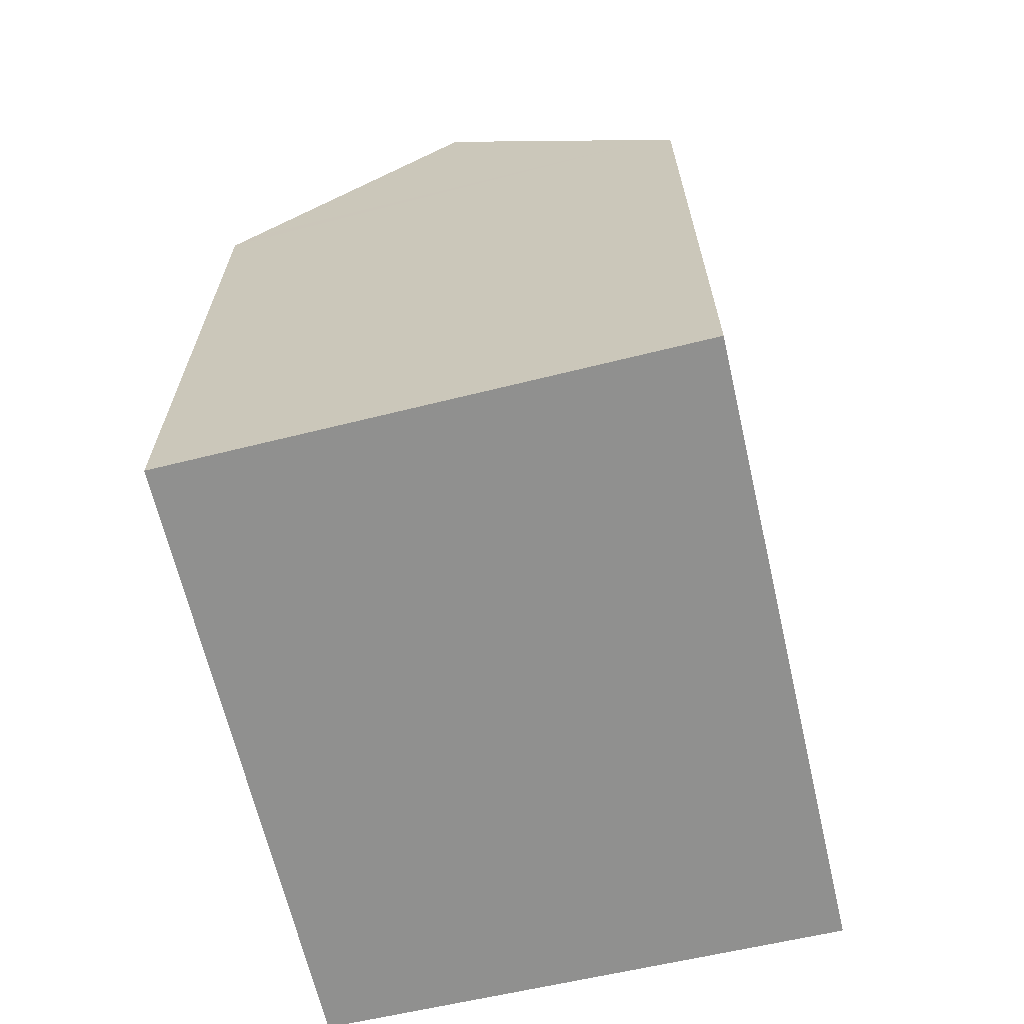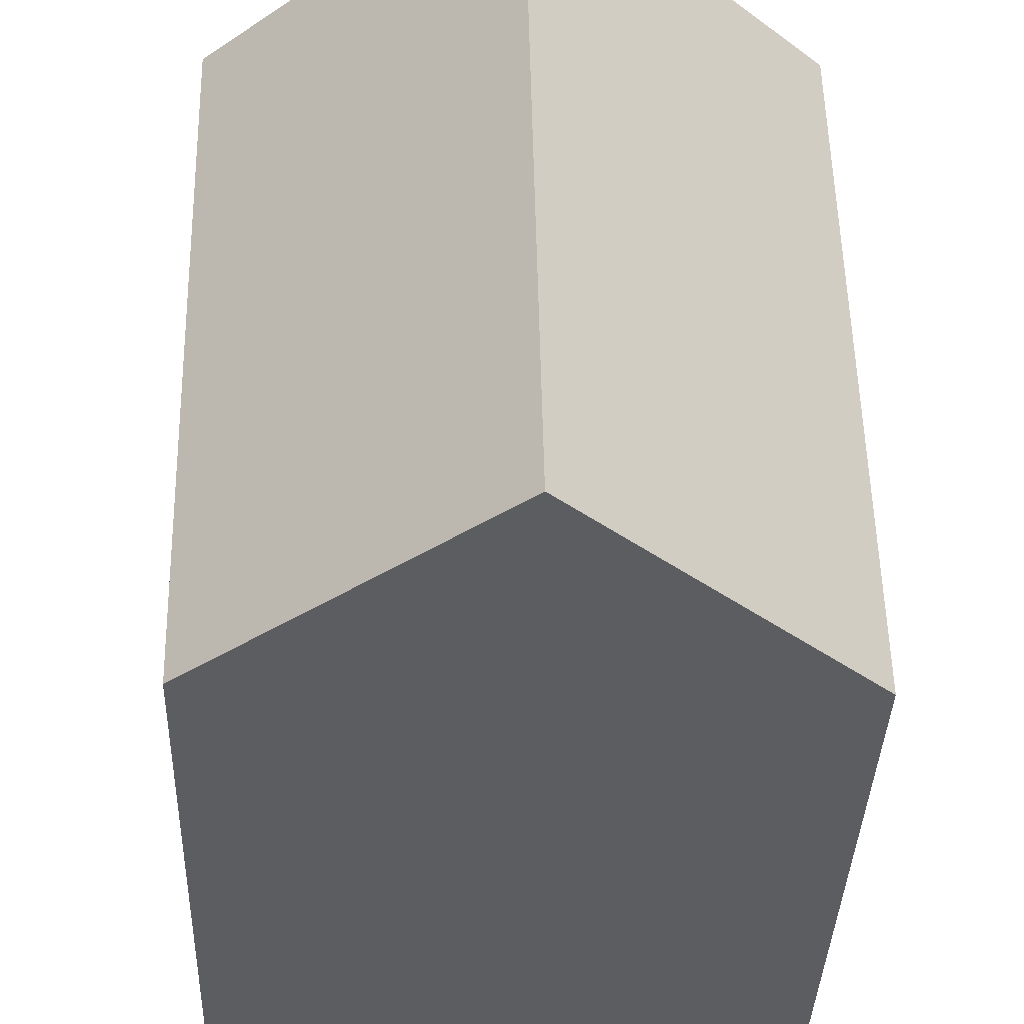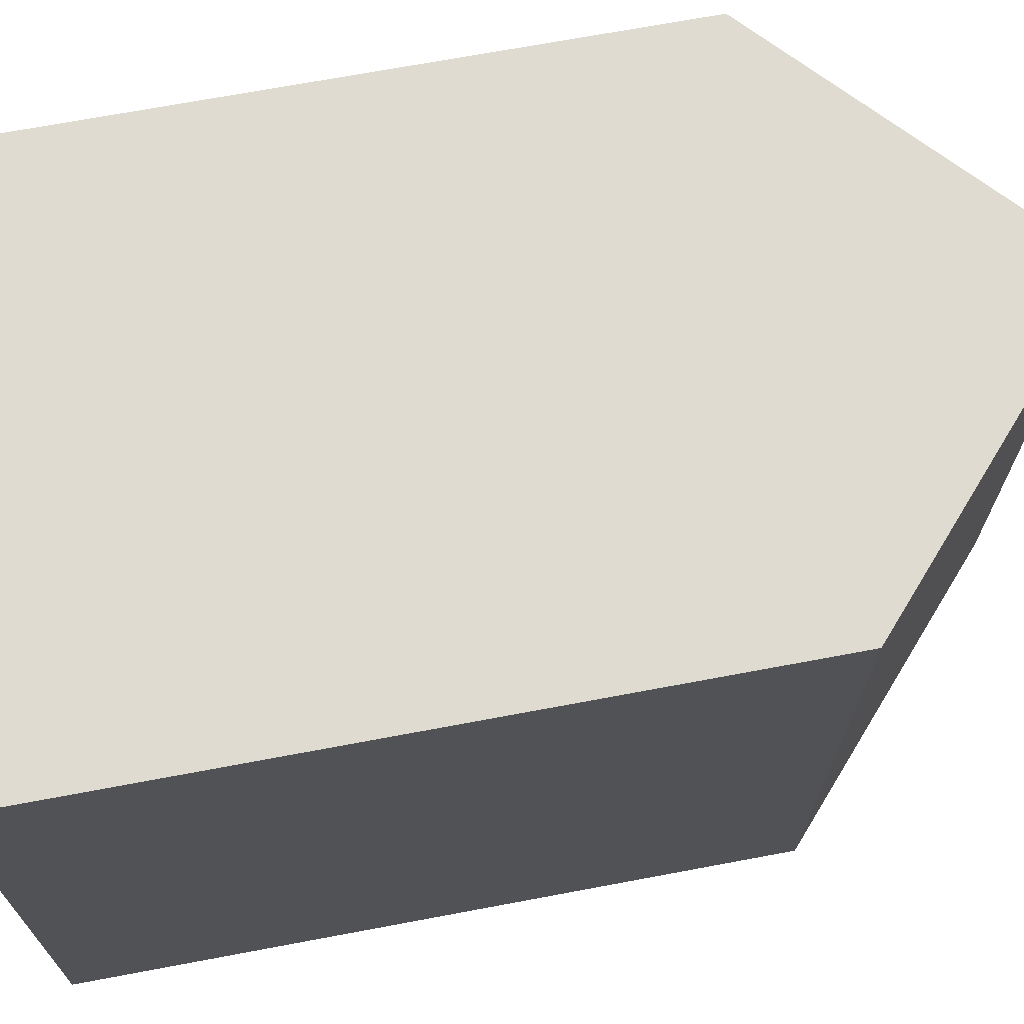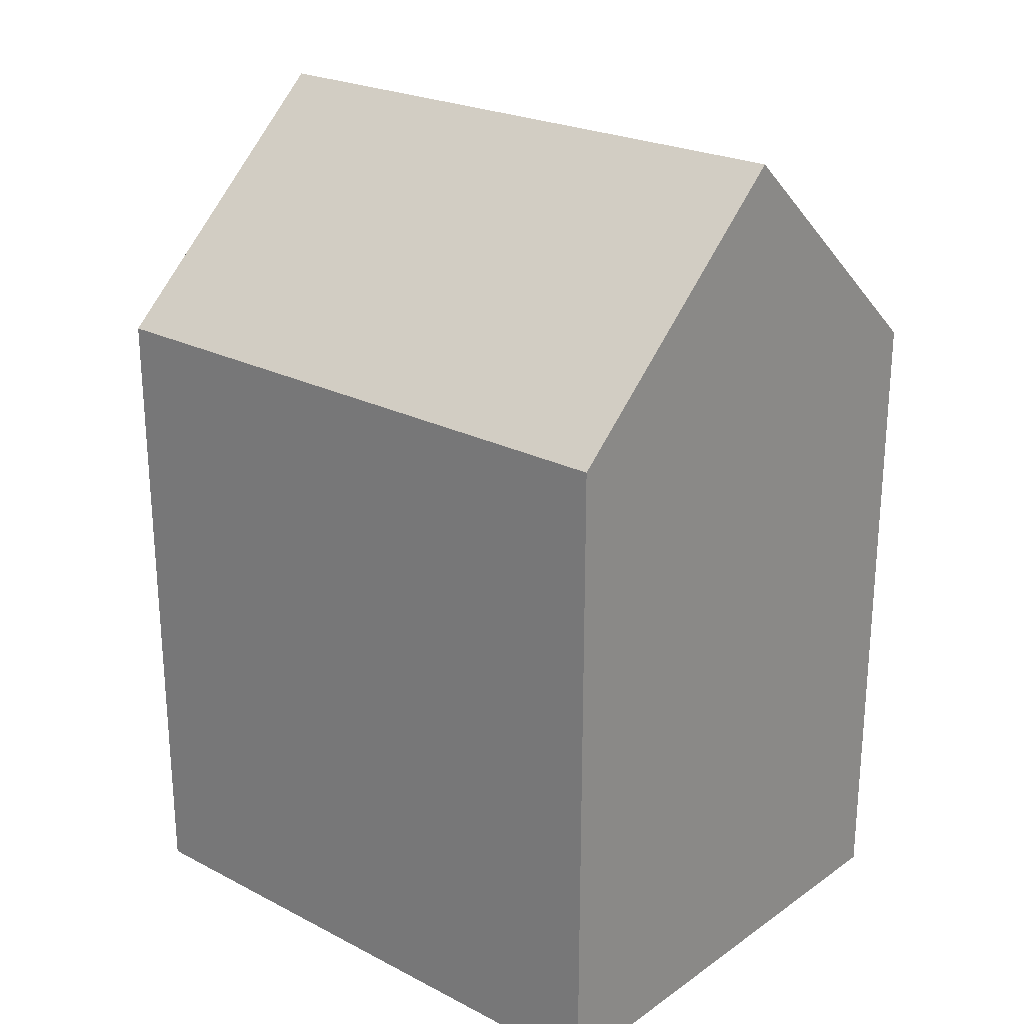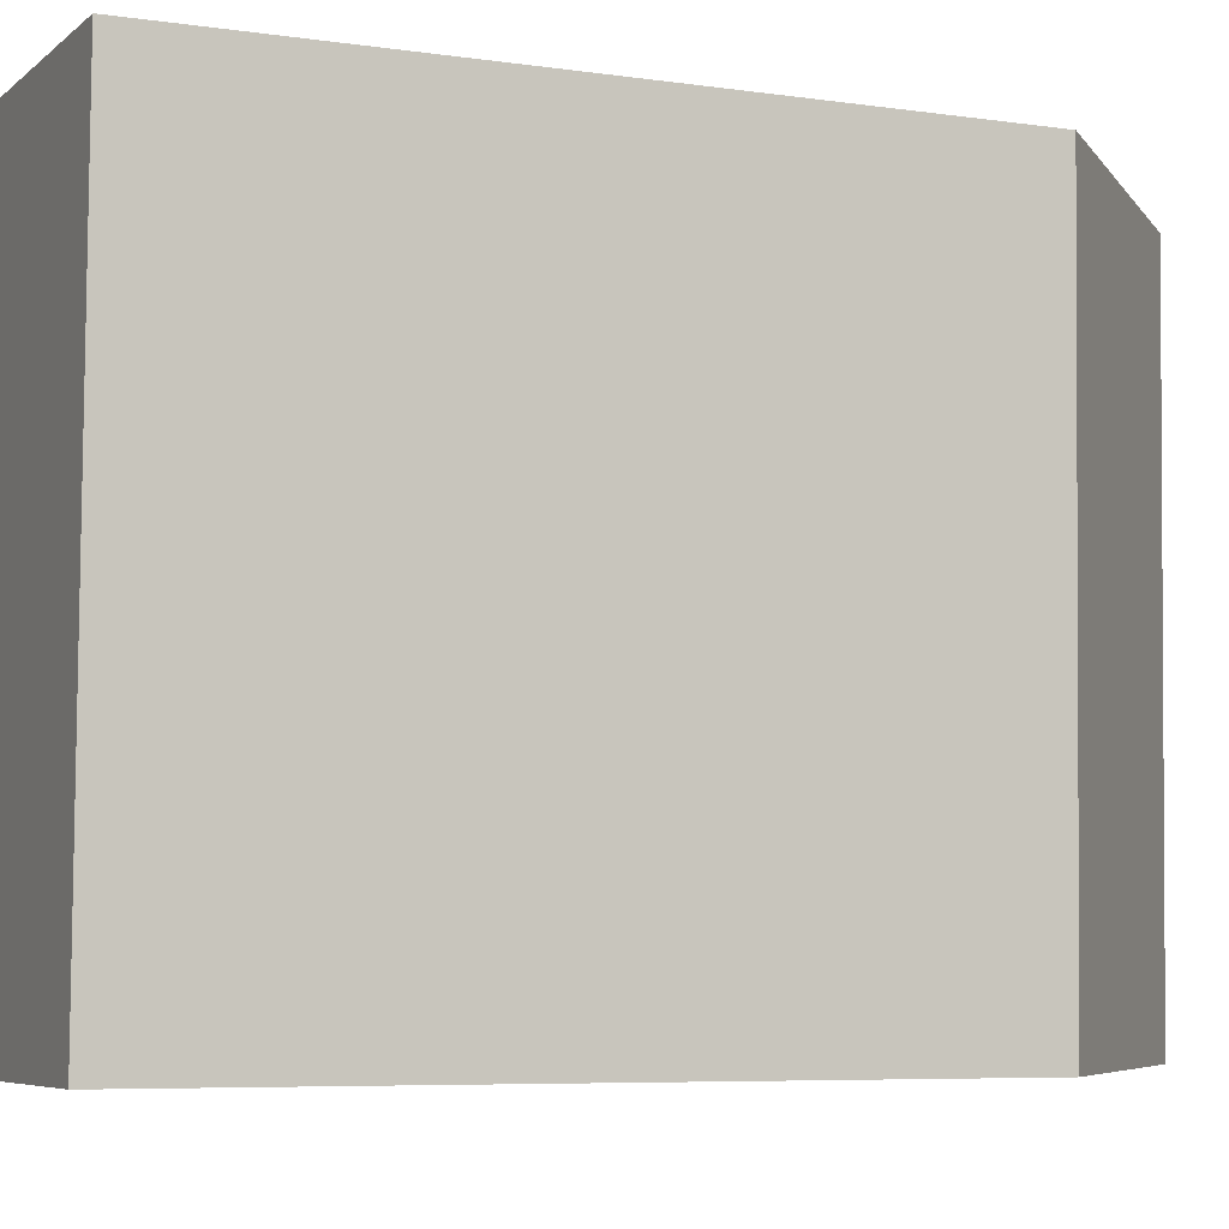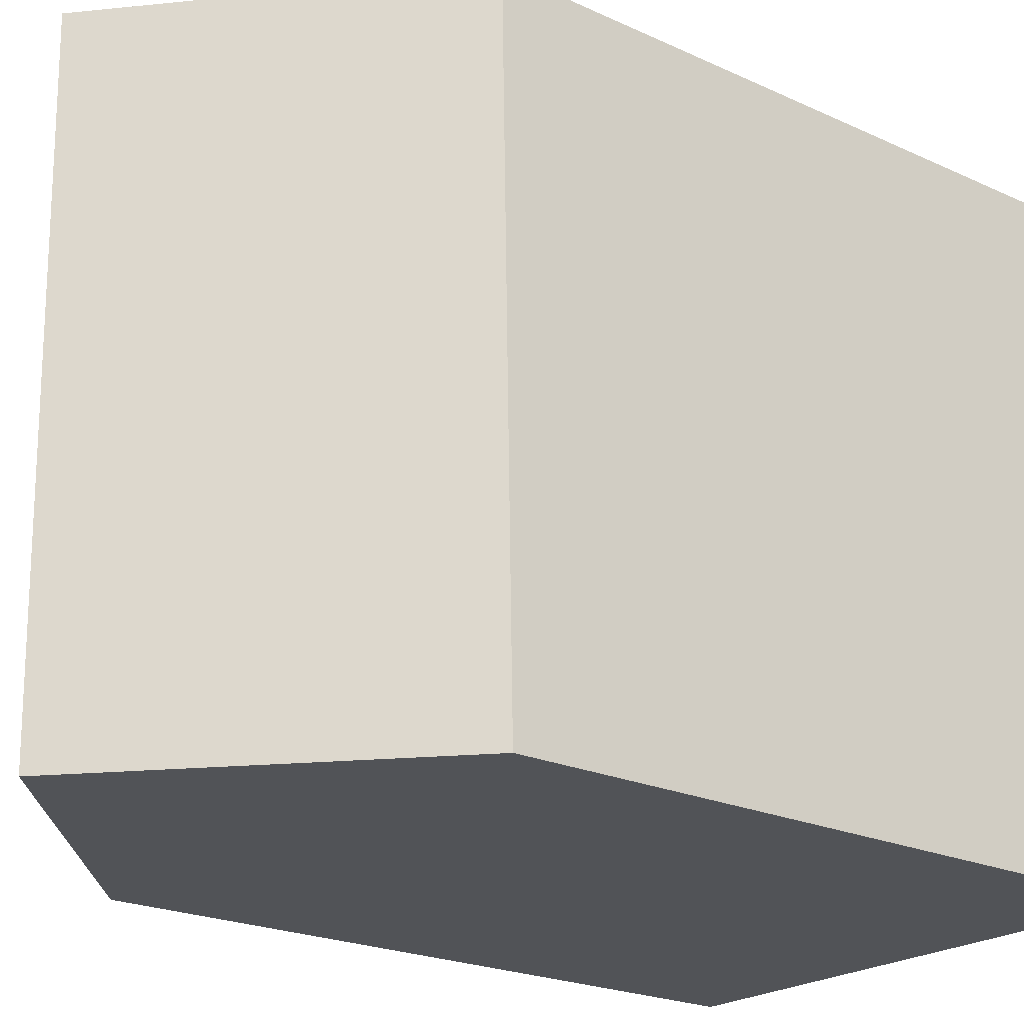
<metadata>
{"format":"obj","ext":"obj","renderer":"f3d","projection":"perspective","resolution":1024,"background":"white","views":[{"elev":-65.6,"azim":-165.8,"up":"+Y"},{"elev":-36.4,"azim":178.1,"up":"+Z"},{"elev":68.8,"azim":79.3,"up":"+Z"},{"elev":23.8,"azim":131.6,"up":"+Y"},{"elev":-6.3,"azim":66.1,"up":"+Z"},{"elev":-21.8,"azim":-129.1,"up":"+Z"}]}
</metadata>
<code>
v  6.246 20.61 14.3
v  11.42 15.66 -0.041
v  5.949 20.61 -0.021
v  11.9 15.23 -0.043
v  12.19 15.24 14.17
v  11.71 15.67 14.18
v  0.299 15.23 14.42
v  0.533 15.72 -0.002
v  0 15.23 9.329e-16
v  0.86 15.74 14.41
v  11.9 2.633e-18 -0.043
v  0.533 1.225e-19 -0.002
v  0 0 0
v  11.42 2.511e-18 -0.041
v  5.949 1.286e-18 -0.021
v  0.299 -8.83e-16 14.42
v  12.19 -8.678e-16 14.17
v  6.246 -8.754e-16 14.3
v  0.86 -8.824e-16 14.41
v  11.71 -8.685e-16 14.18
g defaultobject
f 1 2 3
f 2 1 4
f 4 1 5
f 5 1 6
f 7 8 9
f 8 7 3
f 3 7 1
f 1 7 10
f 2 8 3
f 8 2 4
f 8 4 11
f 8 11 9
f 9 11 12
f 9 12 13
f 12 11 14
f 12 14 15
f 13 7 9
f 7 13 16
f 10 6 1
f 6 10 7
f 6 7 16
f 6 16 5
f 5 16 17
f 17 16 18
f 18 16 19
f 17 18 20
f 17 4 5
f 4 17 11
f 17 14 11
f 14 17 20
f 14 20 15
f 15 20 18
f 15 18 12
f 12 18 19
f 12 19 16
f 12 16 13

</code>
